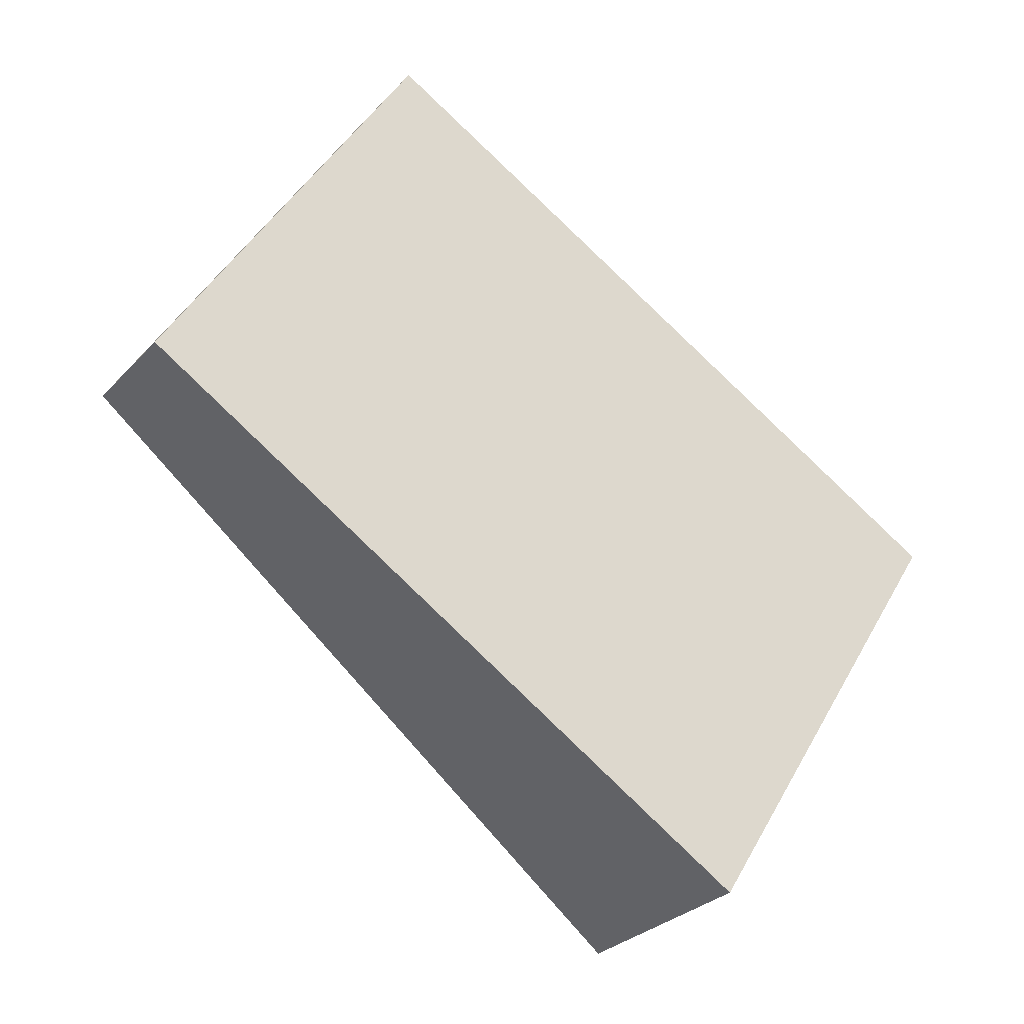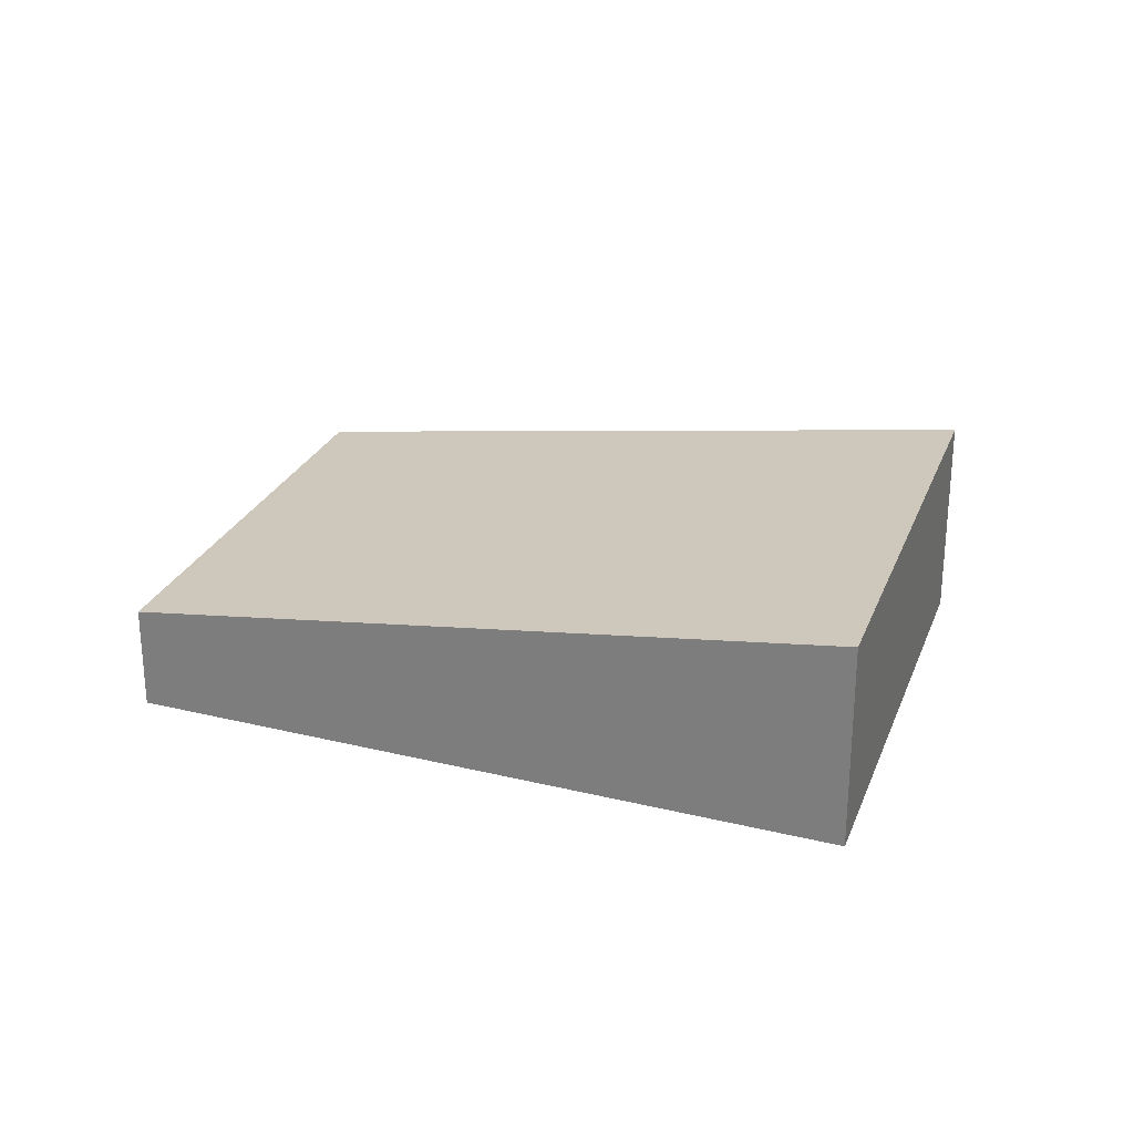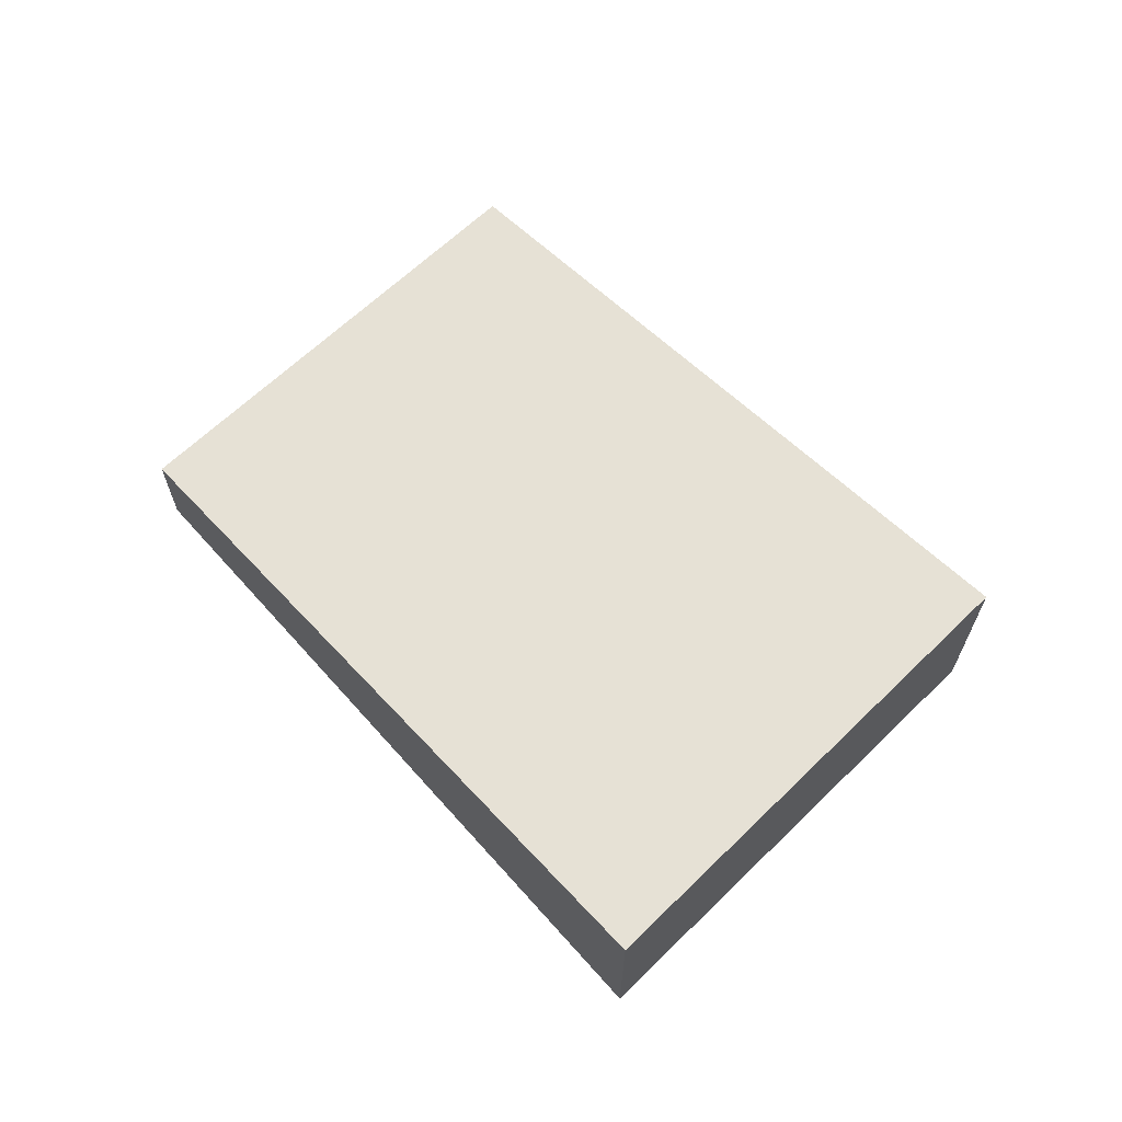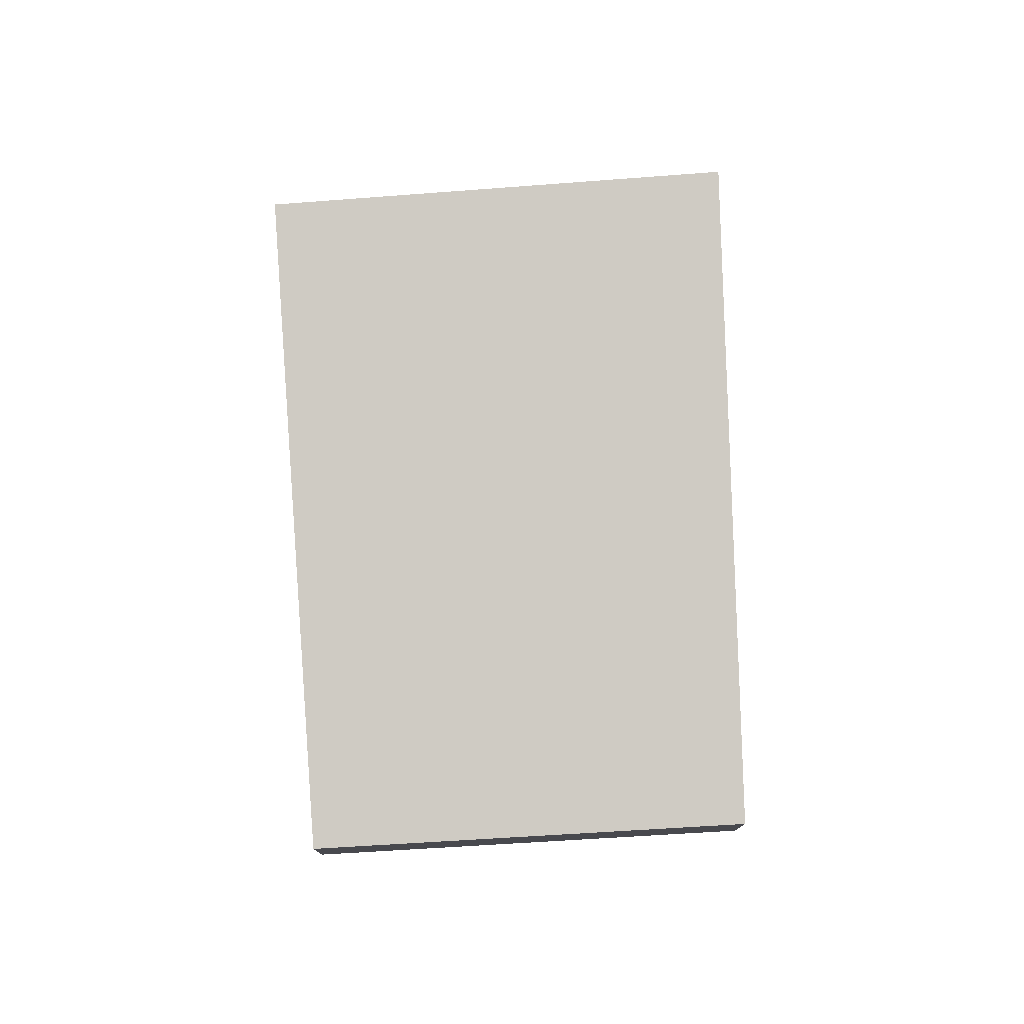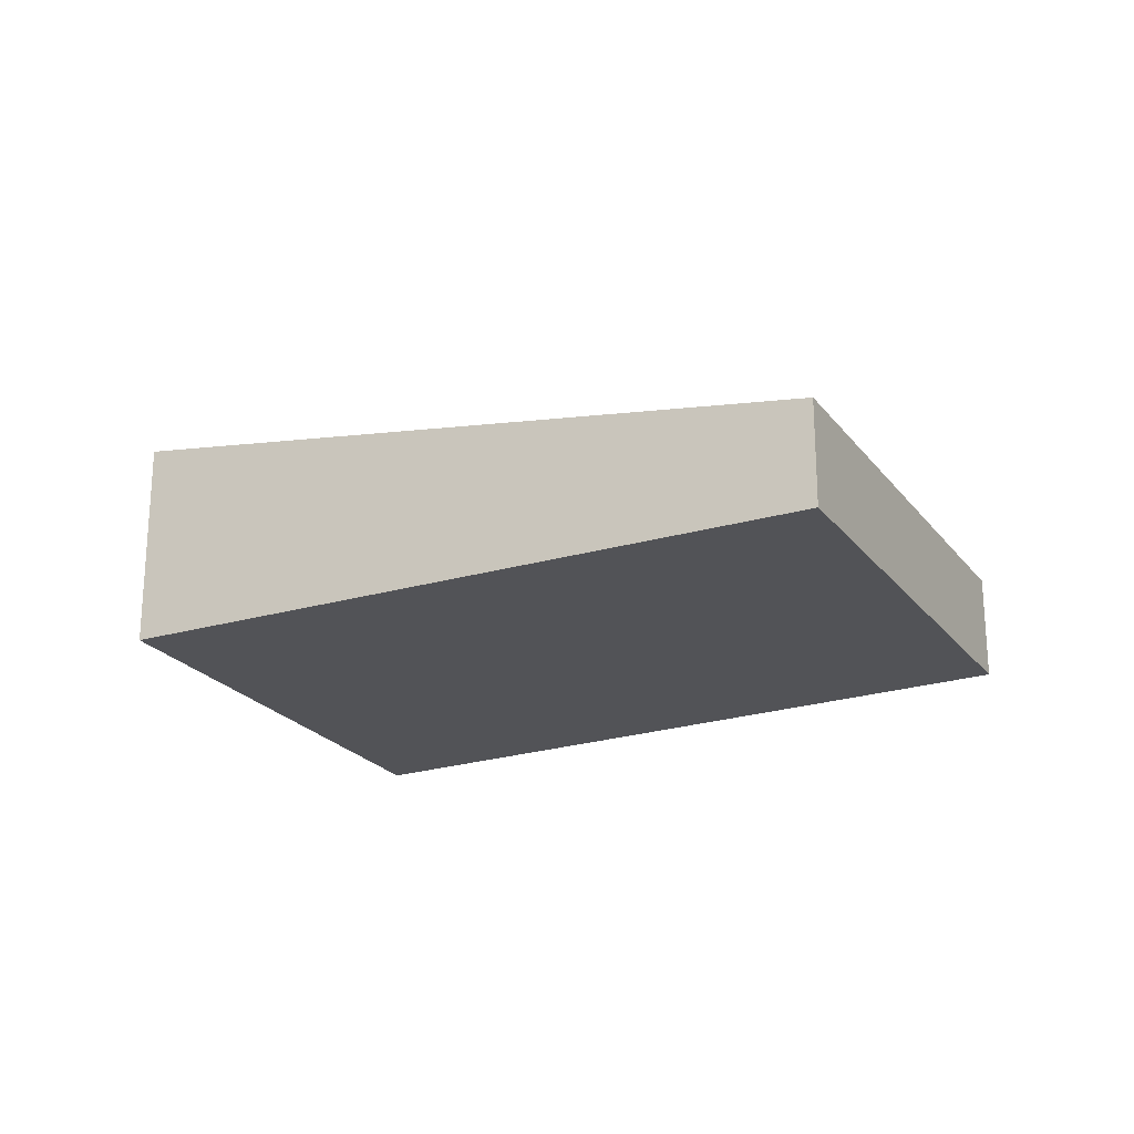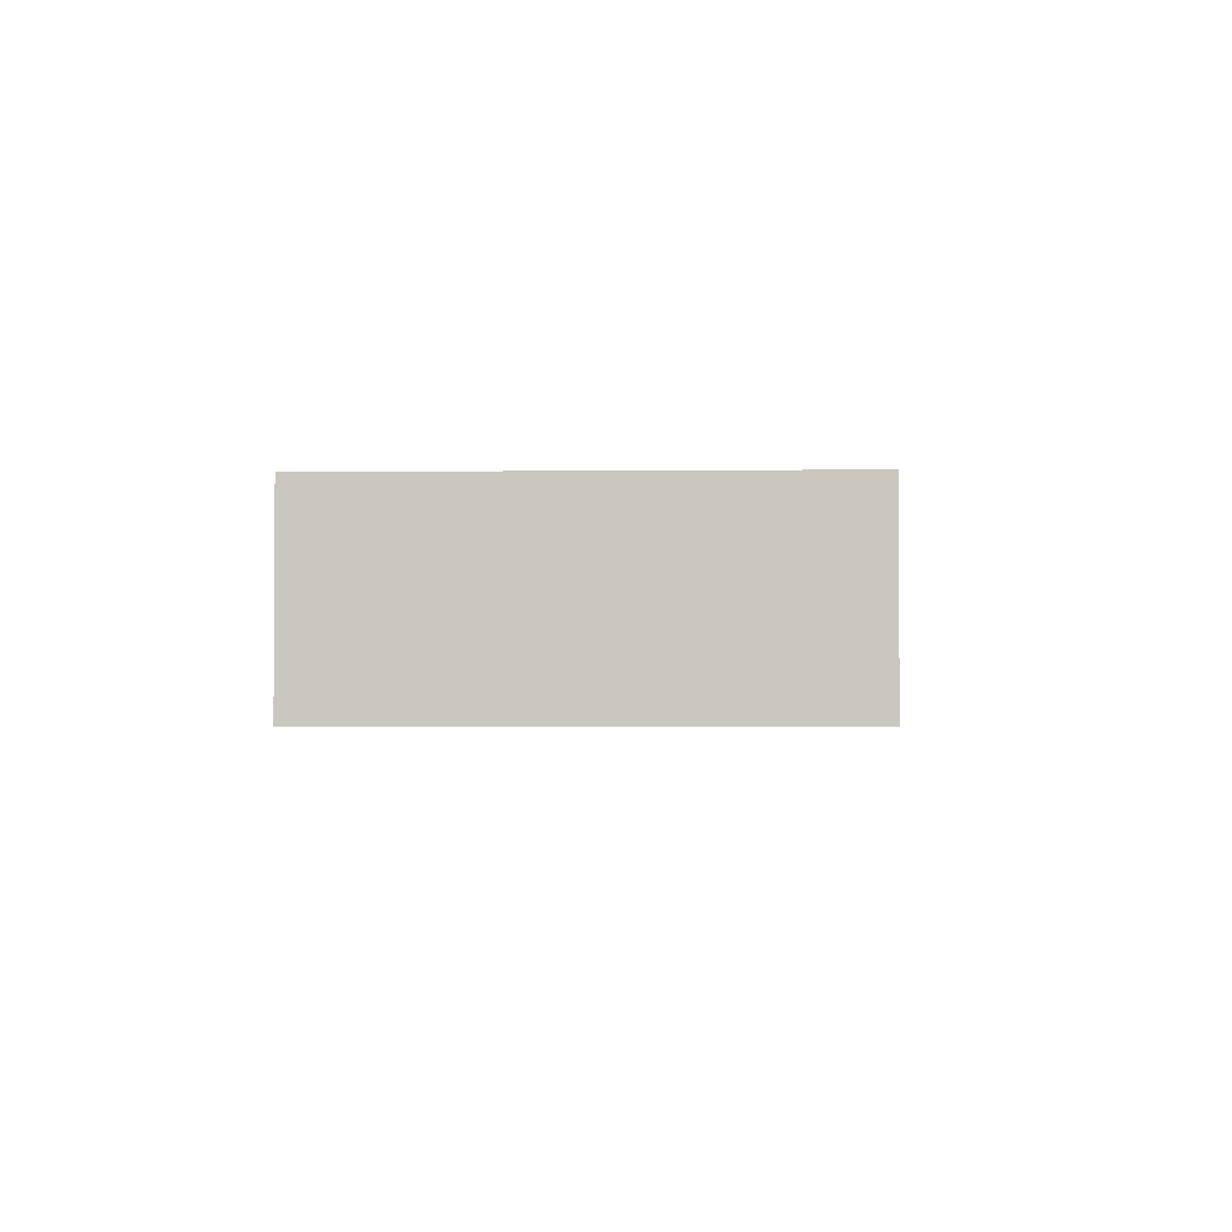
<metadata>
{"format":"obj","ext":"obj","renderer":"f3d","projection":"perspective","resolution":1024,"background":"white","views":[{"elev":-29.2,"azim":-33.6,"up":"+Z"},{"elev":26.7,"azim":50.6,"up":"+Y"},{"elev":66.6,"azim":77.9,"up":"+Y"},{"elev":77.0,"azim":-62.2,"up":"+Y"},{"elev":-22.5,"azim":-121.4,"up":"+Y"},{"elev":-2.3,"azim":124.6,"up":"+Y"}]}
</metadata>
<code>
v  4.31 1.463 -2.67
v  1.744 0.736 2.892
v  6.218 1.463 0.348
v  0 0.746 4.568e-17
v  6.218 -2.131e-17 0.348
v  4.31 1.635e-16 -2.67
v  0 0 0
v  1.744 -1.771e-16 2.892
g defaultobject
f 1 2 3
f 2 1 4
f 5 1 3
f 1 5 6
f 6 4 1
f 4 6 7
f 7 2 4
f 2 7 8
f 2 5 3
f 5 2 8
f 8 6 5
f 6 8 7

</code>
